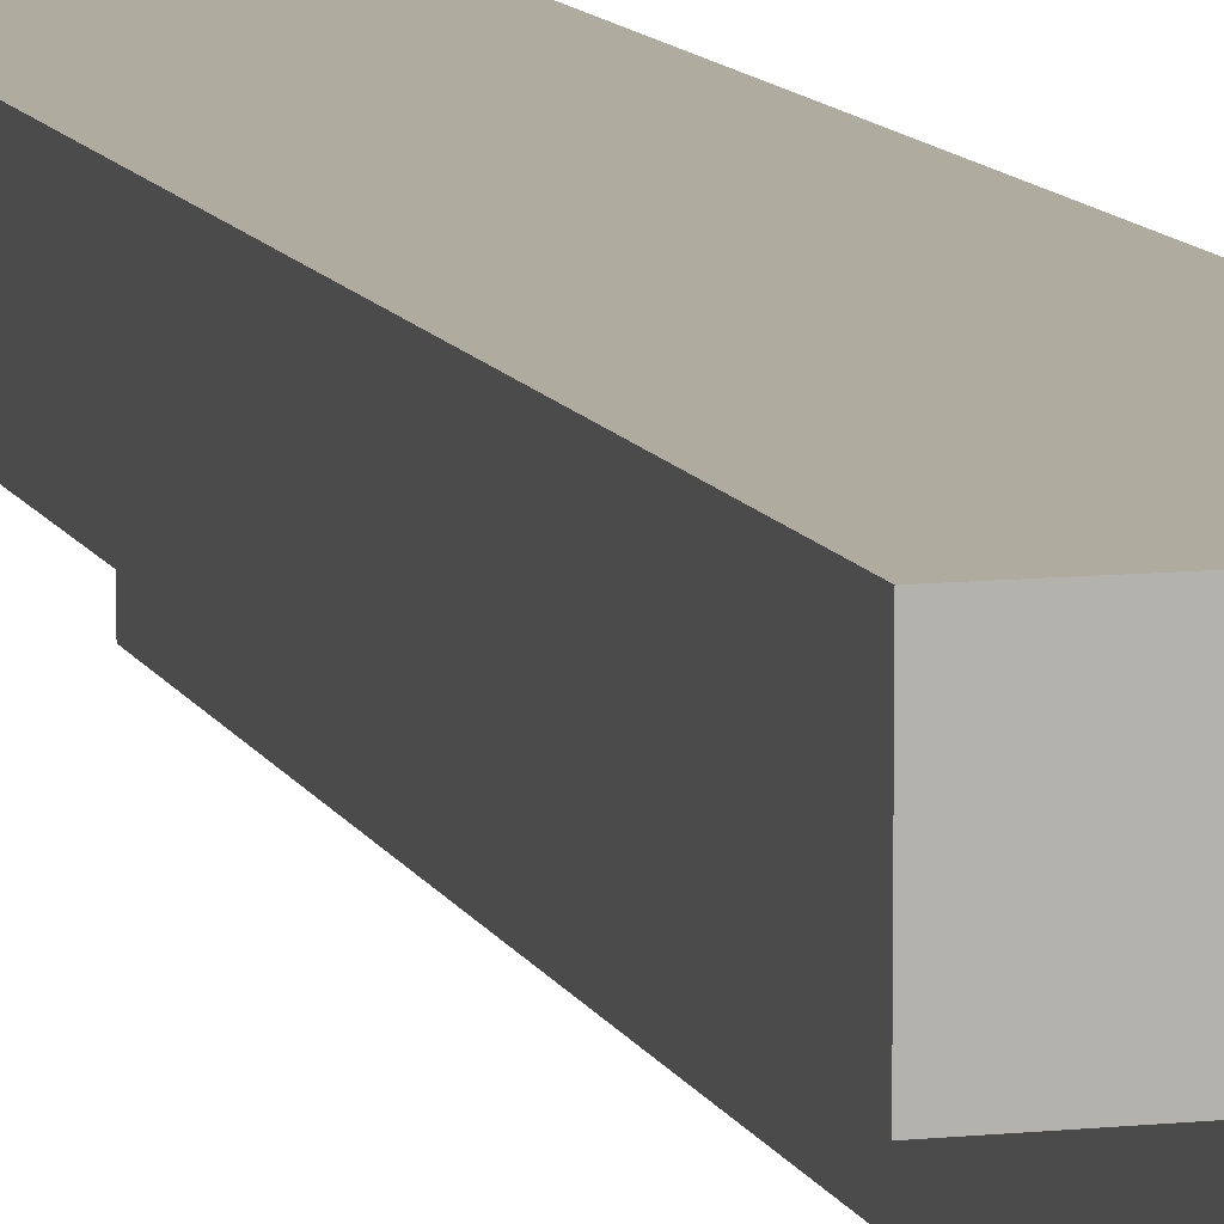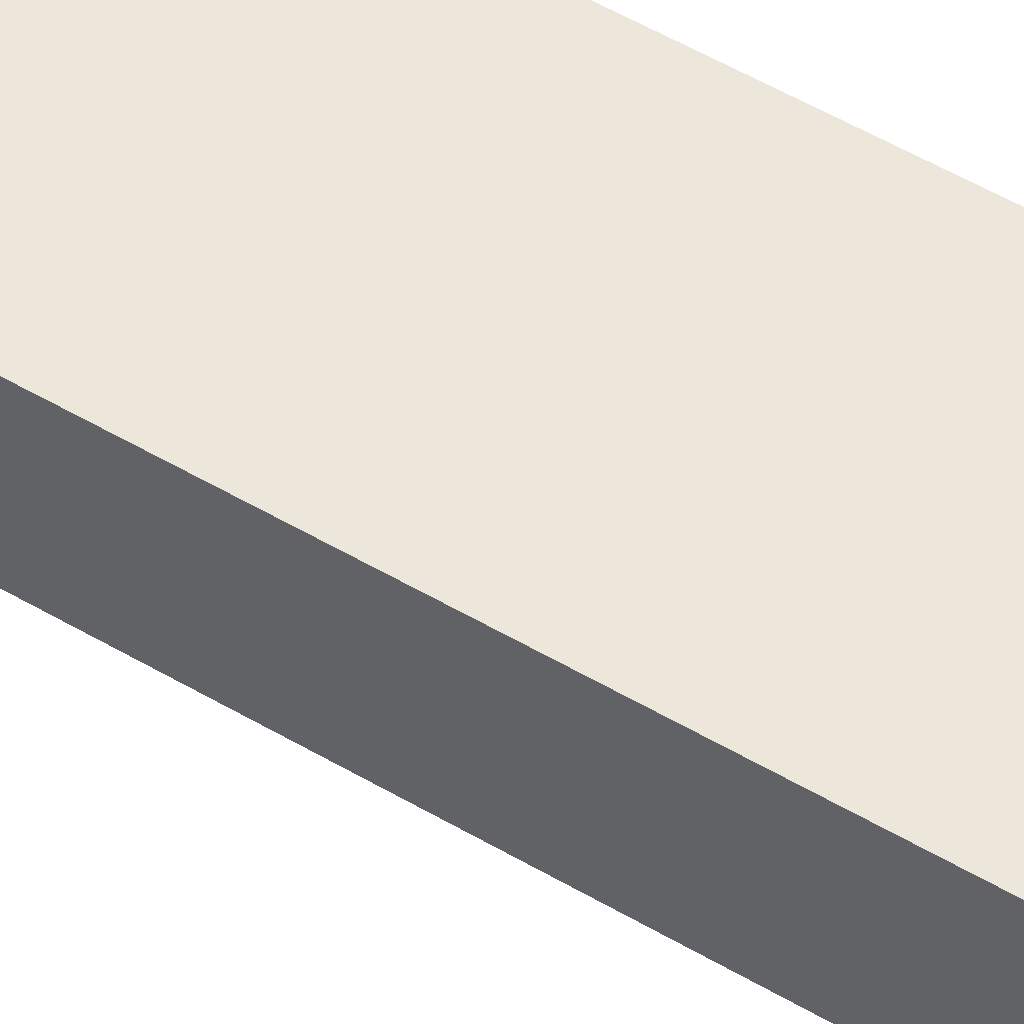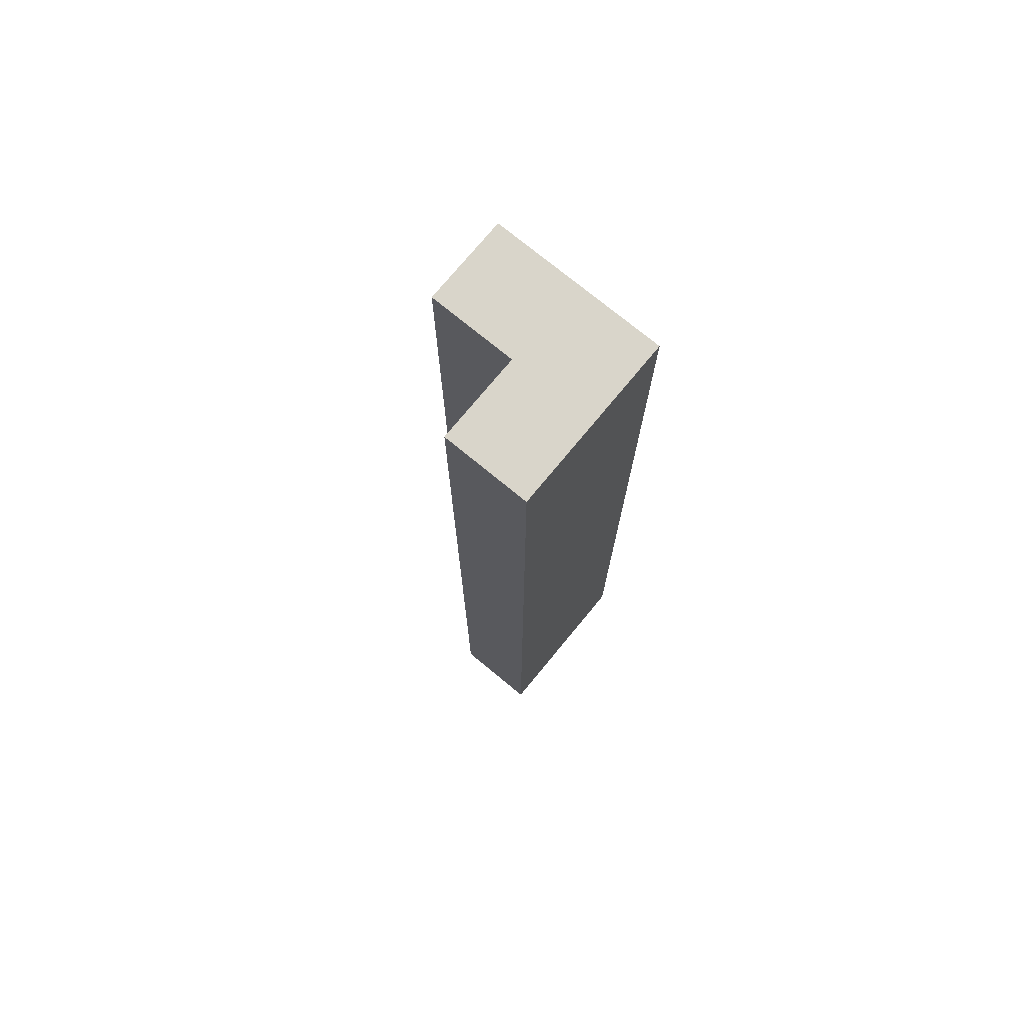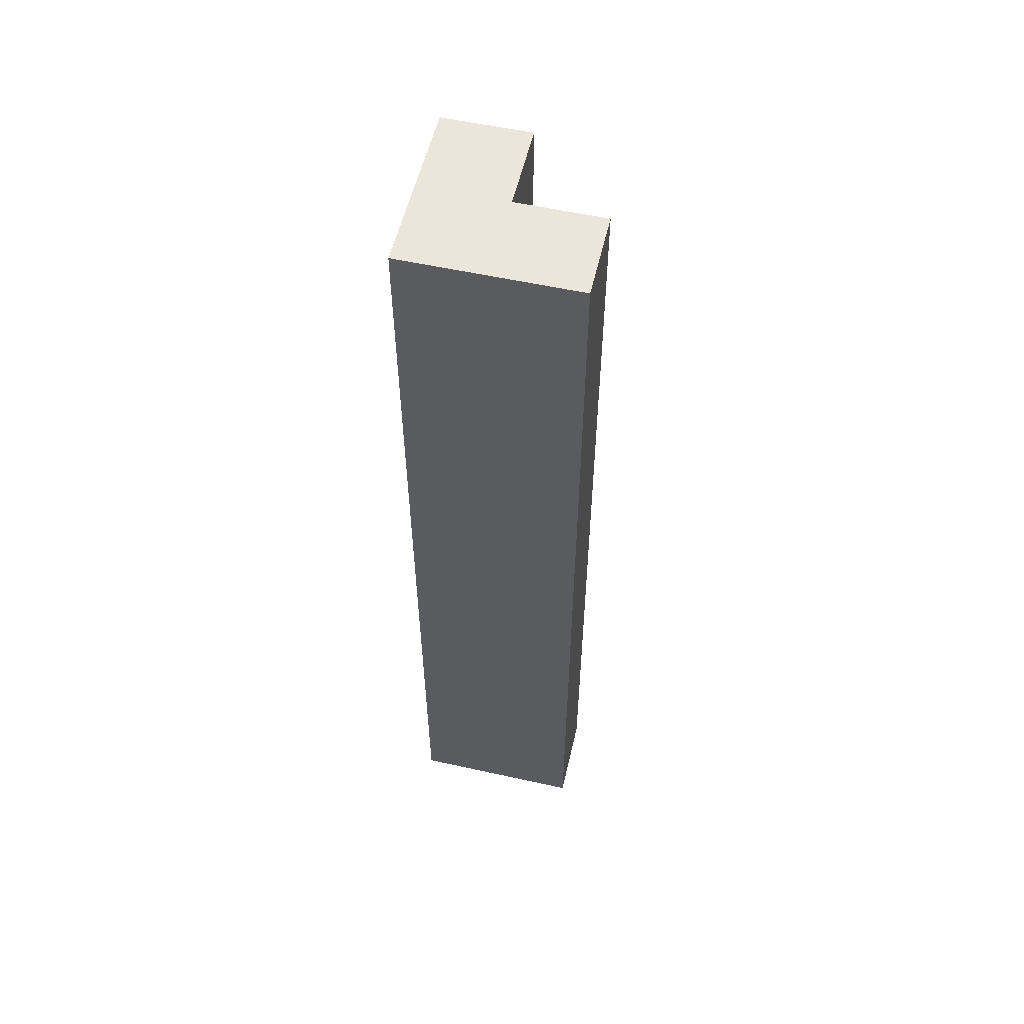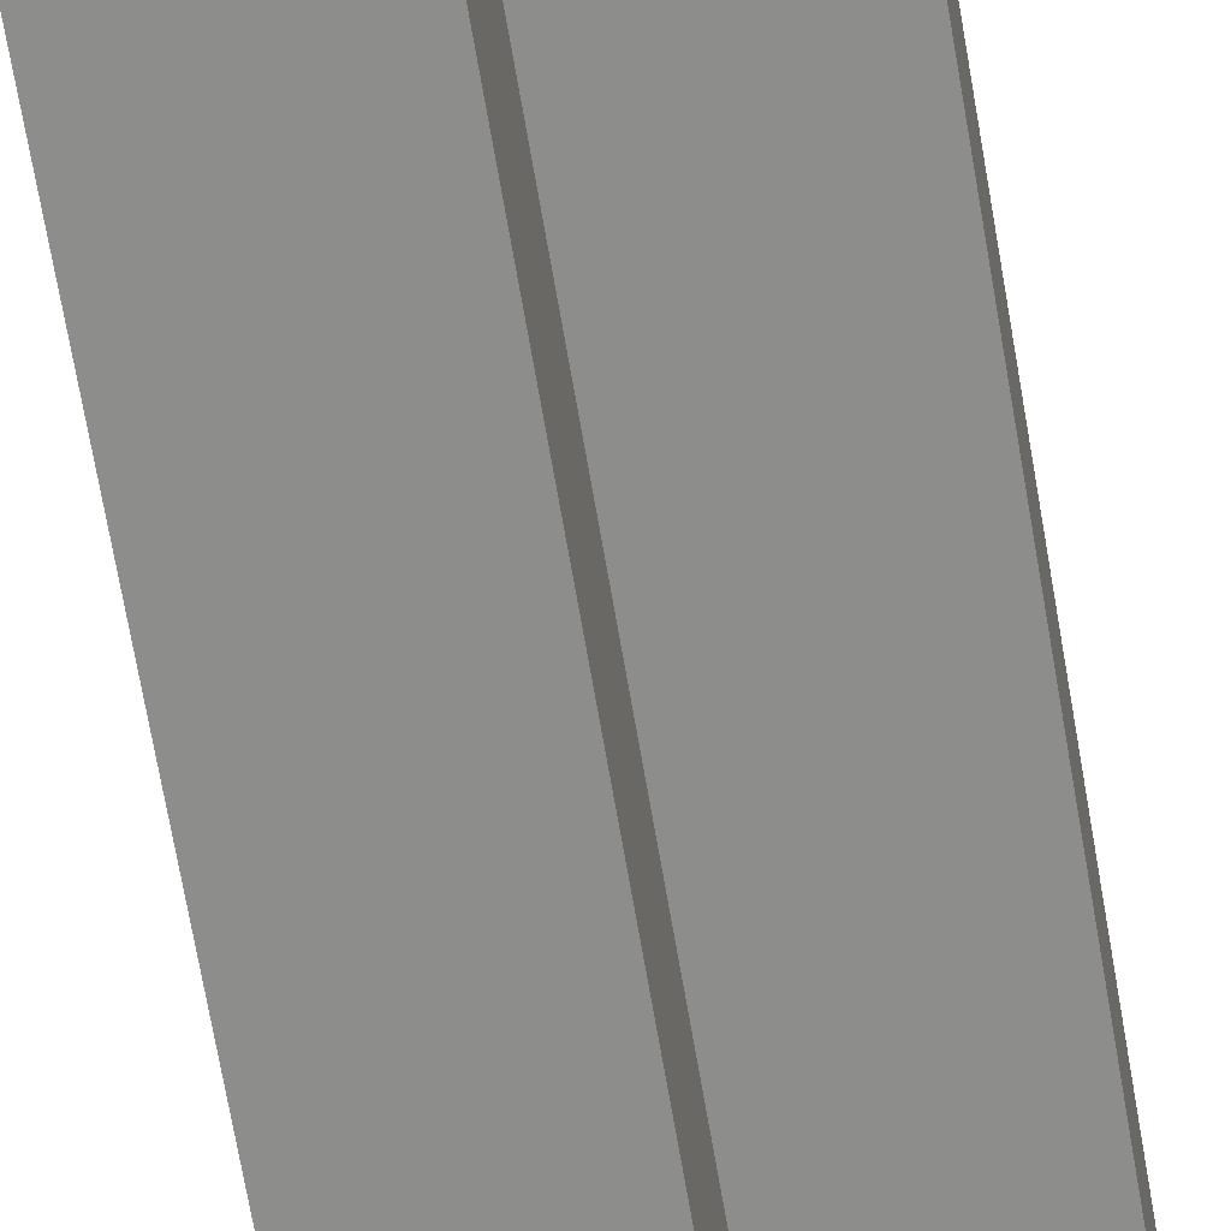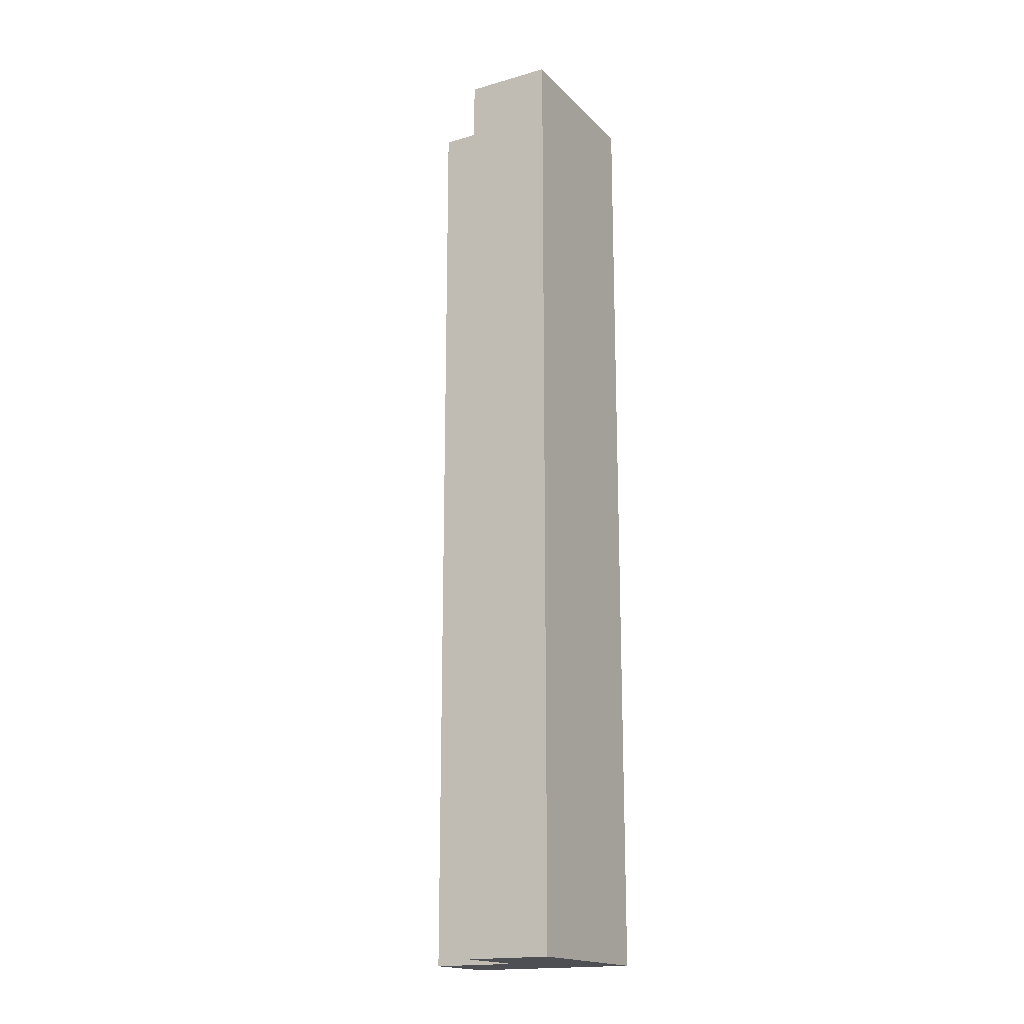
<metadata>
{"format":"obj","ext":"obj","renderer":"f3d","projection":"perspective","resolution":1024,"background":"white","views":[{"elev":9.7,"azim":-15.4,"up":"+Z"},{"elev":52.5,"azim":-57.5,"up":"+Z"},{"elev":74.7,"azim":-50.5,"up":"+Y"},{"elev":55.9,"azim":103.1,"up":"+Y"},{"elev":-64.5,"azim":-170.6,"up":"+Z"},{"elev":-17.7,"azim":-60.8,"up":"+Y"}]}
</metadata>
<code>
o
v 3.7 0 1.9
v 3.7 0 1.8
v 3.7 1.1 1.9
v 3.7 1.1 1.8
v 3.8 0 1.8
v 3.8 0 1.7
v 3.8 1.1 1.8
v 3.8 1.1 1.7
v 3.9 0 1.9
v 3.9 0 1.7
v 3.9 1.1 1.9
v 3.9 1.1 1.7
v 3.7 0 1.9
v 3.7 1.1 1.9
v 3.9 0 1.9
v 3.9 1.1 1.9
v 3.7 0 1.8
v 3.7 1.1 1.8
v 3.8 0 1.8
v 3.8 1.1 1.8
v 3.8 0 1.7
v 3.8 1.1 1.7
v 3.9 0 1.7
v 3.9 1.1 1.7
v 3.7 0 1.9
v 3.9 0 1.9
v 3.7 0 1.8
v 3.8 0 1.8
v 3.8 0 1.7
v 3.9 0 1.7
v 3.7 1.1 1.9
v 3.9 1.1 1.9
v 3.7 1.1 1.8
v 3.8 1.1 1.8
v 3.8 1.1 1.7
v 3.9 1.1 1.7
f 3 2 1
f 4 2 3
f 7 6 5
f 8 6 7
f 9 10 11
f 11 10 12
f 15 14 13
f 16 14 15
f 17 18 19
f 19 18 20
f 21 22 23
f 23 22 24
f 27 26 25
f 28 26 27
f 29 26 28
f 30 26 29
f 31 32 33
f 33 32 34
f 34 32 35
f 35 32 36

</code>
